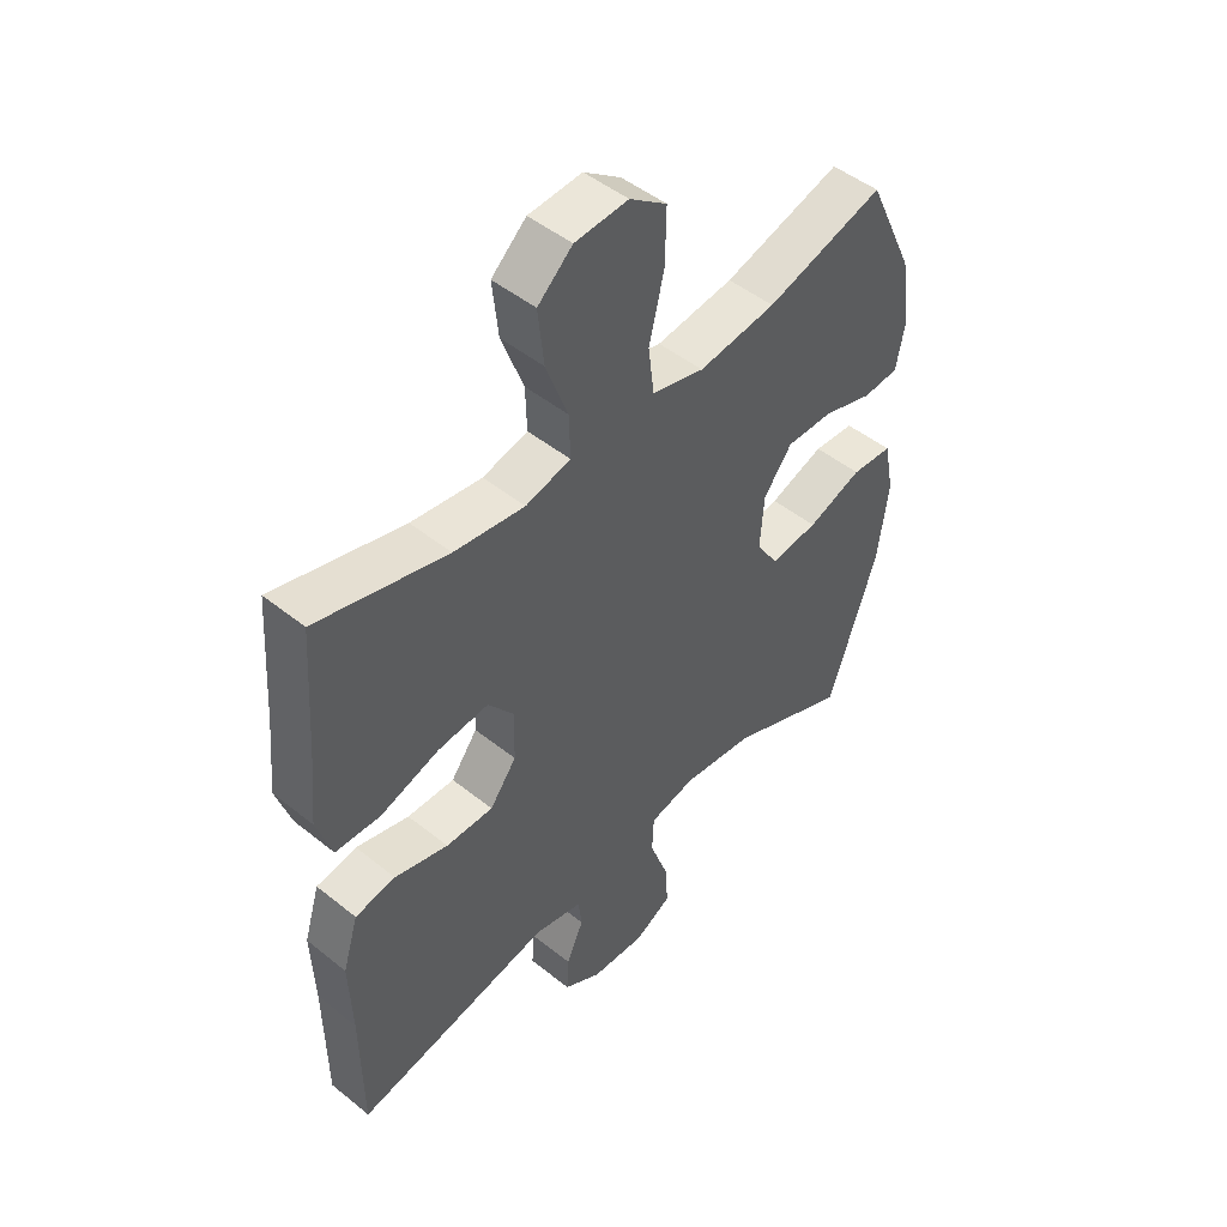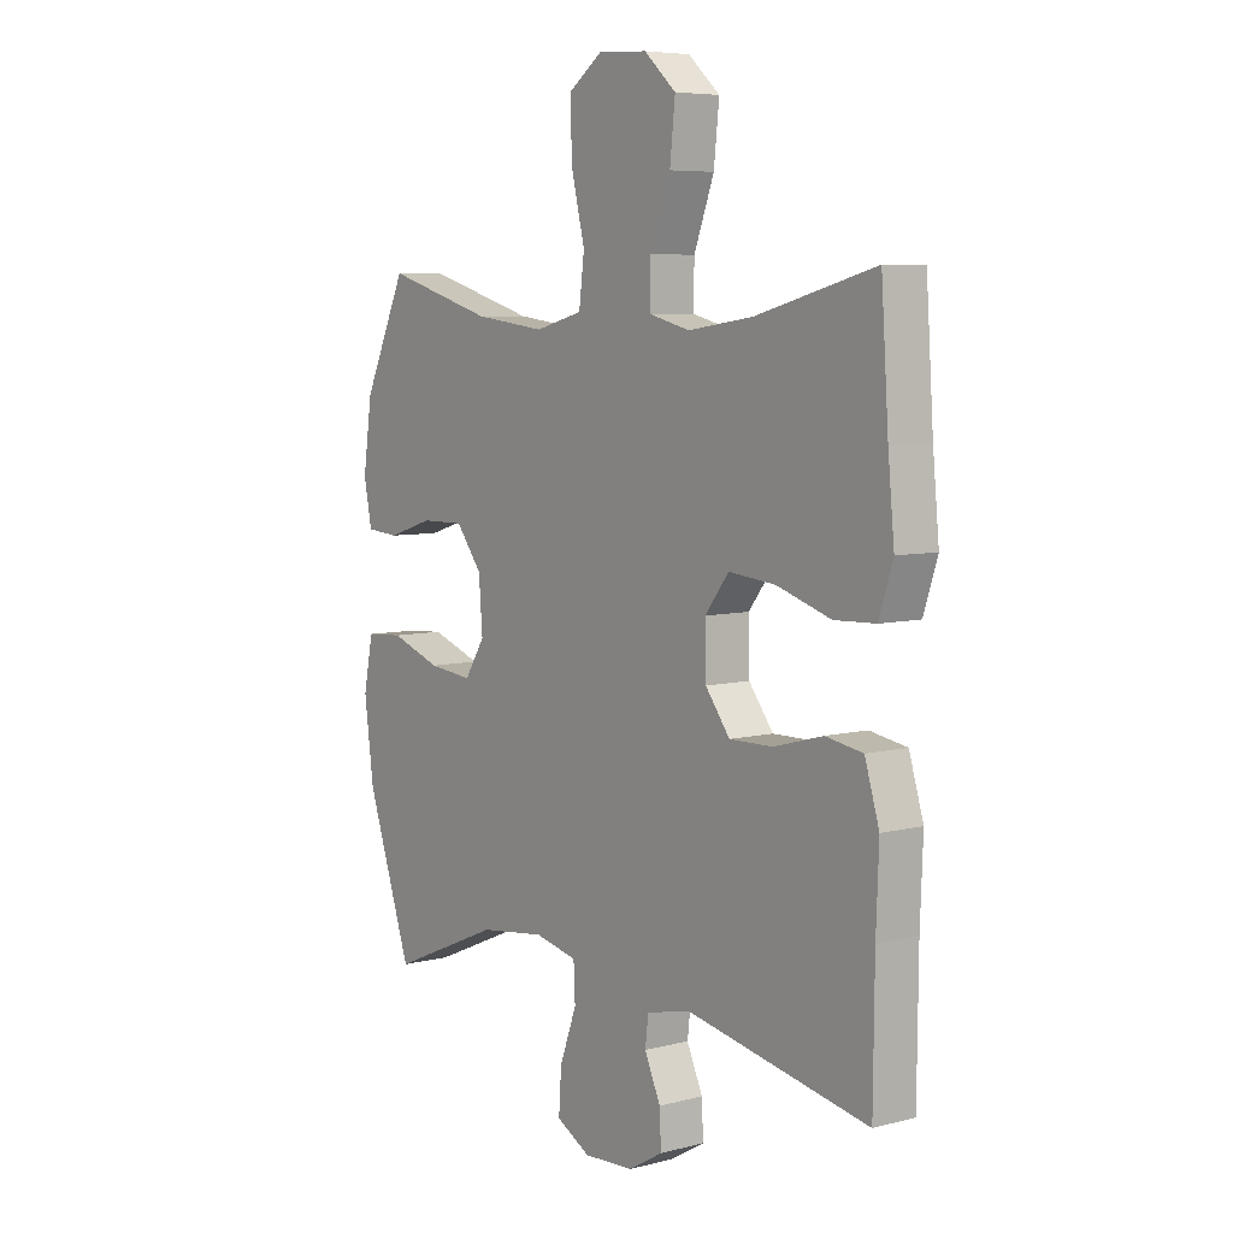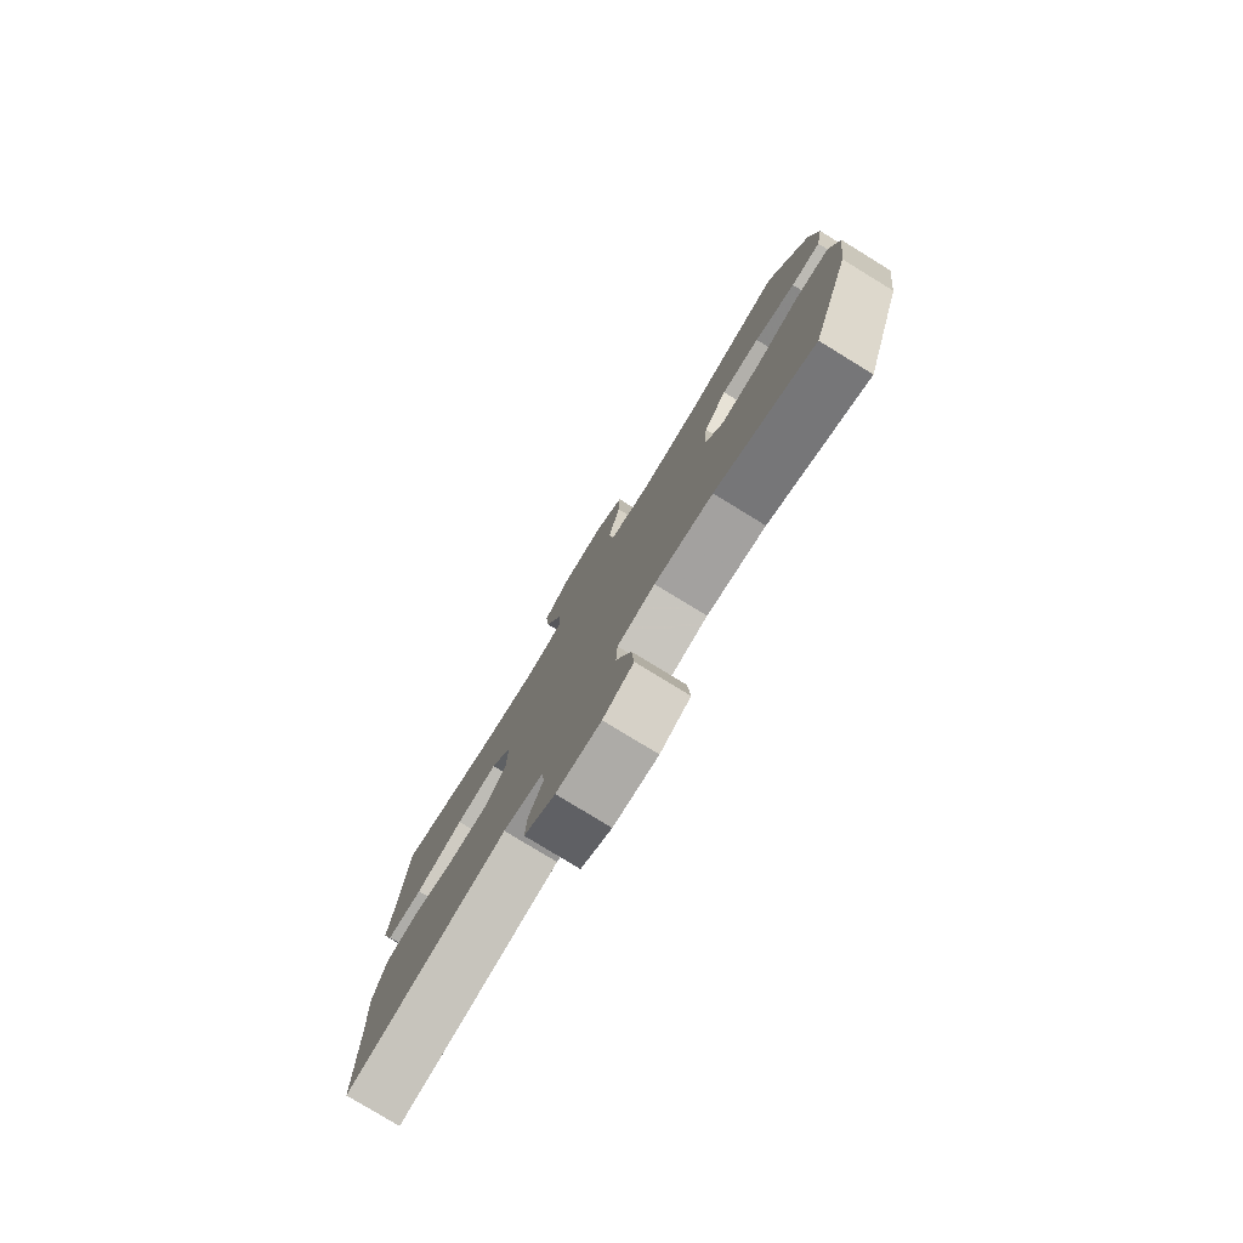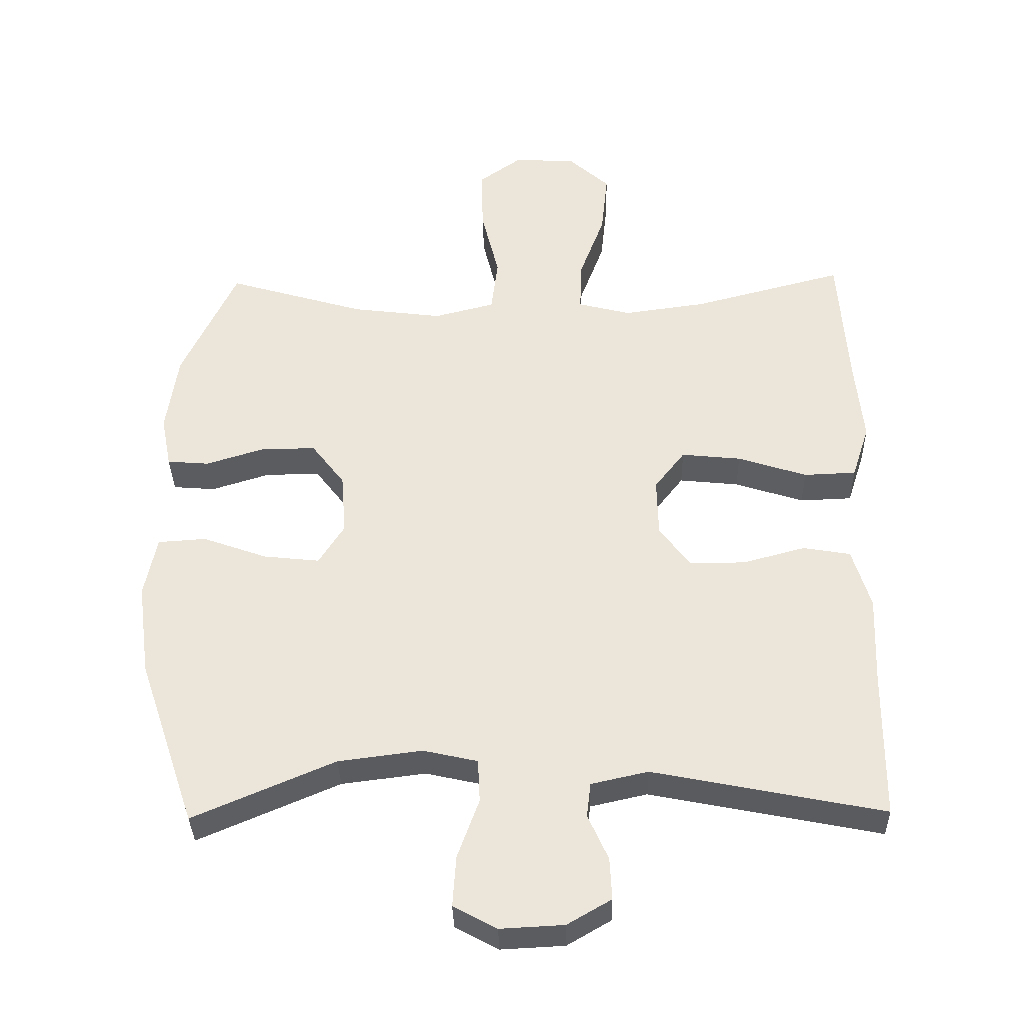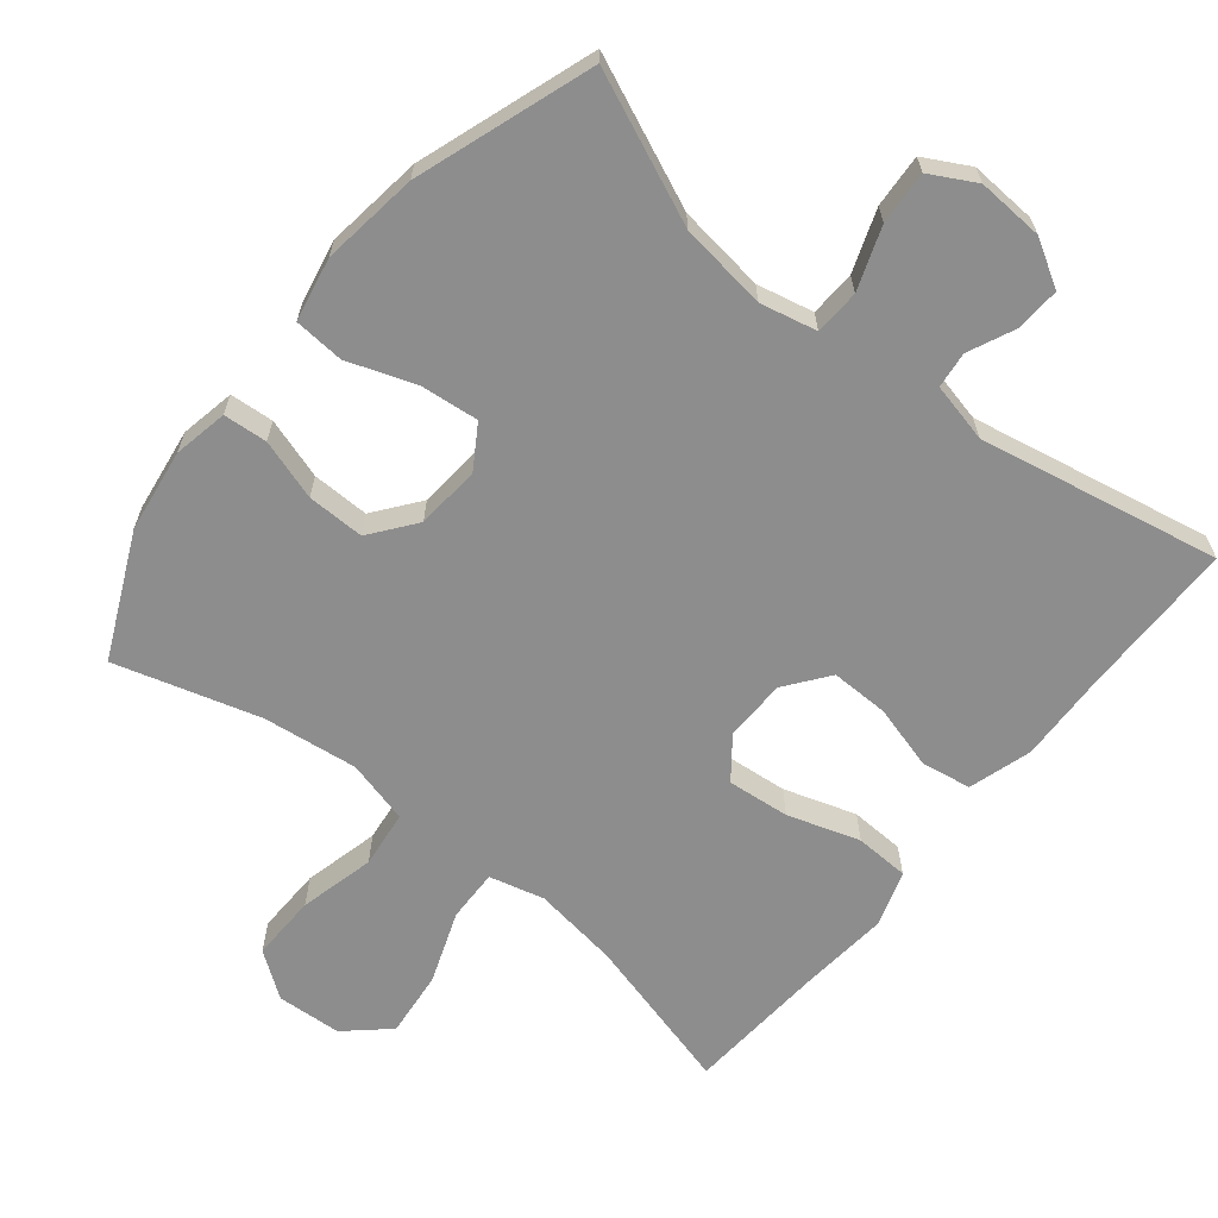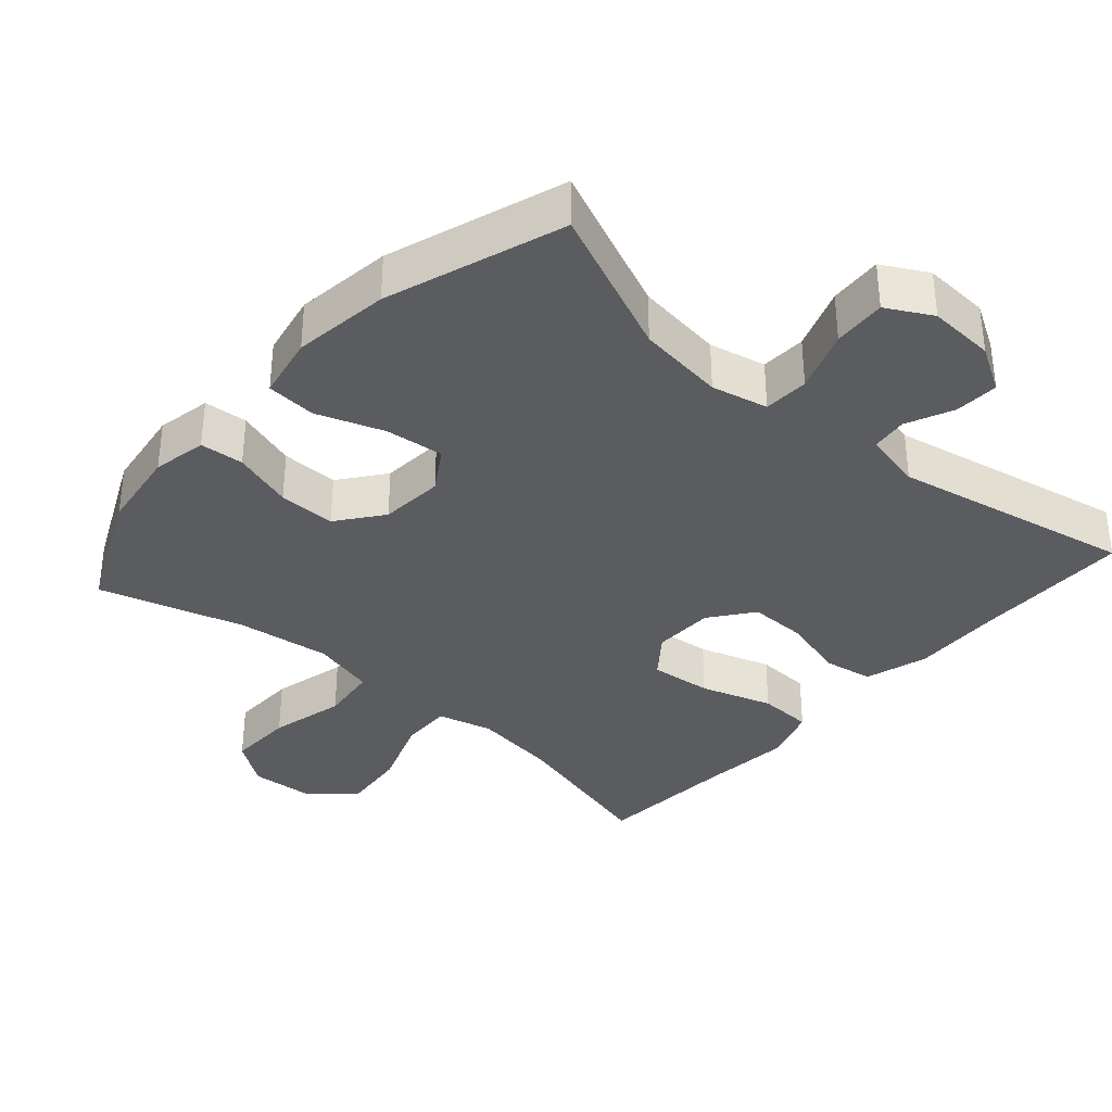
<metadata>
{"format":"obj","ext":"obj","renderer":"f3d","projection":"perspective","resolution":1024,"background":"white","views":[{"elev":48.1,"azim":-48.0,"up":"+Z"},{"elev":6.5,"azim":-127.3,"up":"+Z"},{"elev":-79.2,"azim":58.5,"up":"+Z"},{"elev":-34.7,"azim":-178.8,"up":"+Z"},{"elev":-64.6,"azim":140.9,"up":"+Y"},{"elev":-35.3,"azim":138.6,"up":"+Y"}]}
</metadata>
<code>
v 0.5 0.07 -0.5
v 0.291 0.07 -0.41
v 0.167 0.07 -0.394
v 0.087 0.07 -0.412
v 0.084 0.07 -0.476
v 0.116 0.07 -0.564
v 0.121 0.07 -0.639
v 0.057 0.07 -0.674
v -0.037 0.07 -0.669
v -0.102 0.07 -0.631
v -0.099 0.07 -0.569
v -0.069 0.07 -0.502
v -0.075 0.07 -0.451
v -0.159 0.07 -0.432
v -0.5 0.07 -0.5
v -0.502 0.07 -0.28
v -0.507 0.07 -0.149
v -0.48 0.07 -0.06
v -0.41 0.07 -0.048
v -0.318 0.07 -0.073
v -0.236 0.07 -0.074
v -0.19 0.07 -0.013
v -0.188 0.07 0.074
v -0.233 0.07 0.132
v -0.321 0.07 0.123
v -0.423 0.07 0.09
v -0.5 0.07 0.093
v -0.526 0.07 0.173
v -0.514 0.07 0.297
v -0.5 0.07 0.5
v -0.276 0.07 0.441
v -0.154 0.07 0.424
v -0.076 0.07 0.444
v -0.078 0.07 0.518
v -0.116 0.07 0.62
v -0.126 0.07 0.714
v -0.066 0.07 0.768
v 0.026 0.07 0.774
v 0.09 0.07 0.728
v 0.088 0.07 0.634
v 0.062 0.07 0.527
v 0.072 0.07 0.446
v 0.162 0.07 0.423
v 0.296 0.07 0.44
v 0.5 0.07 0.5
v 0.581 0.07 0.326
v 0.598 0.07 0.208
v 0.583 0.07 0.131
v 0.521 0.07 0.126
v 0.435 0.07 0.153
v 0.354 0.07 0.154
v 0.305 0.07 0.09
v 0.298 0.07 -0.001
v 0.336 0.07 -0.061
v 0.419 0.07 -0.052
v 0.514 0.07 -0.018
v 0.585 0.07 -0.023
v 0.603 0.07 -0.113
v 0.585 0.07 -0.25
v 0.5 0 -0.5
v 0.291 0 -0.41
v 0.167 0 -0.394
v 0.087 0 -0.412
v 0.084 0 -0.476
v 0.116 0 -0.564
v 0.121 0 -0.639
v 0.057 0 -0.674
v -0.037 0 -0.669
v -0.102 0 -0.631
v -0.099 0 -0.569
v -0.069 0 -0.502
v -0.075 0 -0.451
v -0.159 0 -0.432
v -0.5 0 -0.5
v -0.502 0 -0.28
v -0.507 0 -0.149
v -0.48 0 -0.06
v -0.41 0 -0.048
v -0.318 0 -0.073
v -0.236 0 -0.074
v -0.19 0 -0.013
v -0.188 0 0.074
v -0.233 0 0.132
v -0.321 0 0.123
v -0.423 0 0.09
v -0.5 0 0.093
v -0.526 0 0.173
v -0.514 0 0.297
v -0.5 0 0.5
v -0.276 0 0.441
v -0.154 0 0.424
v -0.076 0 0.444
v -0.078 0 0.518
v -0.116 0 0.62
v -0.126 0 0.714
v -0.066 0 0.768
v 0.026 0 0.774
v 0.09 0 0.728
v 0.088 0 0.634
v 0.062 0 0.527
v 0.072 0 0.446
v 0.162 0 0.423
v 0.296 0 0.44
v 0.5 0 0.5
v 0.581 0 0.326
v 0.598 0 0.208
v 0.583 0 0.131
v 0.521 0 0.126
v 0.435 0 0.153
v 0.354 0 0.154
v 0.305 0 0.09
v 0.298 0 -0.001
v 0.336 0 -0.061
v 0.419 0 -0.052
v 0.514 0 -0.018
v 0.585 0 -0.023
v 0.603 0 -0.113
v 0.585 0 -0.25
f 59 1 2
f 58 59 2
f 57 58 2
f 56 57 2
f 55 56 2
f 54 55 2 3
f 53 54 3 4
f 52 53 4
f 48 49 50
f 47 48 50
f 46 47 50
f 45 46 50
f 44 45 50
f 43 44 50 51
f 42 43 51 52
f 39 40 41
f 38 39 41
f 37 38 41
f 36 37 41
f 35 36 41
f 34 35 41
f 33 34 41 42
f 42 52 4
f 33 42 4
f 32 33 4
f 29 30 31
f 29 31 32
f 28 29 32
f 27 28 32
f 26 27 32
f 25 26 32
f 18 19 20
f 17 18 20
f 16 17 20
f 16 20 21
f 15 16 21
f 14 15 21
f 13 14 21 22
f 10 11 12
f 9 10 12
f 8 9 12
f 7 8 12
f 6 7 12
f 5 6 12
f 5 12 13
f 13 22 23
f 5 13 23
f 4 5 23
f 24 25 32
f 23 24 32
f 4 23 32
f 61 60 118
f 61 118 117
f 61 117 116
f 61 116 115
f 61 115 114
f 62 61 114 113
f 63 62 113 112
f 63 112 111
f 109 108 107
f 109 107 106
f 109 106 105
f 109 105 104
f 109 104 103
f 110 109 103 102
f 111 110 102 101
f 100 99 98
f 100 98 97
f 100 97 96
f 100 96 95
f 100 95 94
f 100 94 93
f 101 100 93 92
f 63 111 101
f 63 101 92
f 63 92 91
f 90 89 88
f 91 90 88
f 91 88 87
f 91 87 86
f 91 86 85
f 91 85 84
f 79 78 77
f 79 77 76
f 79 76 75
f 80 79 75
f 80 75 74
f 80 74 73
f 81 80 73 72
f 71 70 69
f 71 69 68
f 71 68 67
f 71 67 66
f 71 66 65
f 71 65 64
f 72 71 64
f 82 81 72
f 82 72 64
f 82 64 63
f 91 84 83
f 91 83 82
f 91 82 63
f 1 60 61 2
f 2 61 62 3
f 3 62 63 4
f 4 63 64 5
f 5 64 65 6
f 6 65 66 7
f 7 66 67 8
f 8 67 68 9
f 9 68 69 10
f 10 69 70 11
f 11 70 71 12
f 12 71 72 13
f 13 72 73 14
f 14 73 74 15
f 15 74 75 16
f 16 75 76 17
f 17 76 77 18
f 18 77 78 19
f 19 78 79 20
f 20 79 80 21
f 21 80 81 22
f 22 81 82 23
f 23 82 83 24
f 24 83 84 25
f 25 84 85 26
f 26 85 86 27
f 27 86 87 28
f 28 87 88 29
f 29 88 89 30
f 30 89 90 31
f 31 90 91 32
f 32 91 92 33
f 33 92 93 34
f 34 93 94 35
f 35 94 95 36
f 36 95 96 37
f 37 96 97 38
f 38 97 98 39
f 39 98 99 40
f 40 99 100 41
f 41 100 101 42
f 42 101 102 43
f 43 102 103 44
f 44 103 104 45
f 45 104 105 46
f 46 105 106 47
f 47 106 107 48
f 48 107 108 49
f 49 108 109 50
f 50 109 110 51
f 51 110 111 52
f 52 111 112 53
f 53 112 113 54
f 54 113 114 55
f 55 114 115 56
f 56 115 116 57
f 57 116 117 58
f 58 117 118 59
f 59 118 60 1

</code>
